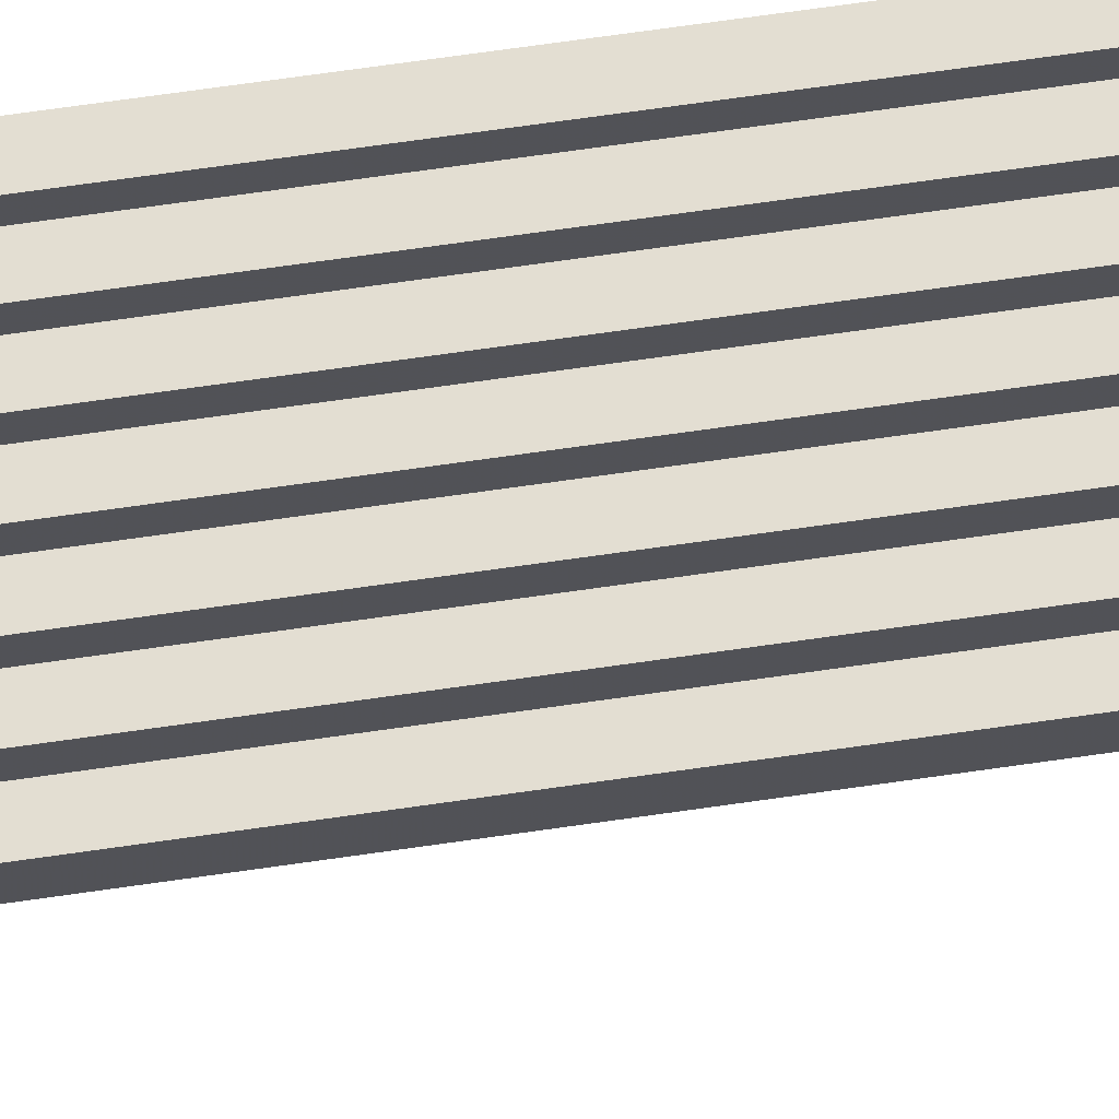
<metadata>
{"format":"obj","ext":"obj","renderer":"f3d","projection":"perspective","resolution":1024,"background":"white","views":[{"elev":67.5,"azim":-98.3,"up":"+Y"}]}
</metadata>
<code>
o mesh8.002_mesh8-geometry
o mesh7.002_mesh7-geometry
o mesh6.002_mesh6-geometry
o mesh5.002_mesh5-geometry
v 0.0194 -0.07607 -0.2847
v -0.01942 -0.07607 -0.2847
v -1.051e-05 -0.07607 -0.2808
v 0.03585 -0.07607 -0.2957
v -0.01942 -0.07987 -0.2847
v -1.051e-05 -0.07987 -0.2808
v 0.0194 -0.07987 -0.2847
v -0.03587 -0.07607 -0.2957
v -0.03587 -0.07987 -0.2957
v 0.03585 -0.07987 -0.2957
v 0.04684 -0.07607 -0.3121
v -0.04686 -0.07607 -0.3121
v -0.04686 -0.07987 -0.3121
v 0.04684 -0.07987 -0.3121
v 0.0507 -0.07607 -0.3315
v 0.03042 -0.07607 -0.3296
v -0.05073 -0.07987 -0.3315
v 0.0507 -0.07987 -0.3315
v 0.03042 -0.07607 -0.3335
v -0.03044 -0.07607 -0.3296
v -0.05073 -0.07607 -0.3315
v 0.04684 -0.07607 -0.351
v 0.03078 -0.06229 -0.3335
v -0.03076 -0.06228 -0.3296
v -0.04686 -0.07607 -0.351
v 0.04684 -0.07987 -0.351
v -0.03044 -0.07607 -0.3335
v 0.03078 -0.06229 -0.3296
v -0.07418 0.05706 -0.3335
v -0.03201 -0.04854 -0.3296
v -0.04686 -0.07987 -0.351
v 0.03585 -0.07987 -0.3674
v -0.03076 -0.06228 -0.3335
v 0.03208 -0.04856 -0.3335
v -0.07418 0.05706 -0.3296
v -0.05859 0.02925 -0.3335
v -0.0342 -0.03492 -0.3296
v -0.03587 -0.07607 -0.3674
v 0.03585 -0.07607 -0.3674
v -0.03201 -0.04854 -0.3335
v 0.03208 -0.04856 -0.3296
v -0.05859 0.02925 -0.3296
v 0.03429 -0.03495 -0.3335
v -0.05198 0.01714 -0.3335
v -0.066 0.04088 -0.3335
v -0.03731 -0.02149 -0.3296
v -0.03587 -0.07987 -0.3674
v 0.0194 -0.07987 -0.3784
v -0.0342 -0.03492 -0.3335
v 0.03429 -0.03495 -0.3296
v -0.066 0.04088 -0.3296
v -0.05198 0.01714 -0.3296
v 0.03741 -0.02152 -0.3335
v -0.04622 0.004606 -0.3335
v -0.07418 0.05198 -0.3335
v -0.04132 -0.008288 -0.3296
v -0.01942 -0.07607 -0.3784
v 0.0194 -0.07607 -0.3784
v -0.03731 -0.02149 -0.3335
v 0.03741 -0.02152 -0.3296
v -0.07418 0.05198 -0.3296
v -0.04622 0.004606 -0.3296
v 0.04142 -0.008331 -0.3335
v -0.04132 -0.008288 -0.3335
v -0.01942 -0.07987 -0.3784
v -1.051e-05 -0.07987 -0.3823
v 0.04142 -0.008331 -0.3296
v 0.04632 0.004559 -0.3335
v 0.07416 0.05706 -0.3335
v -1.051e-05 -0.07607 -0.3823
v 0.04632 0.004559 -0.3296
v 0.05206 0.01709 -0.3335
v 0.07416 0.05706 -0.3296
v 0.06602 0.04086 -0.3335
v 0.05206 0.01709 -0.3296
v 0.05864 0.02921 -0.3335
v 0.07416 0.05198 -0.3296
v 0.07416 0.05198 -0.3335
v 0.05864 0.02921 -0.3296
v 0.06602 0.04086 -0.3296
f 1 2 3
f 2 1 4
f 3 2 1
f 4 1 2
f 2 4 8
f 8 4 2
f 8 4 11
f 11 4 8
f 5 7 6
f 6 7 5
f 10 5 9
f 9 5 10
f 7 5 10
f 10 5 7
f 8 11 12
f 12 11 8
f 10 9 14
f 14 9 10
f 12 11 15
f 15 11 12
f 14 9 13
f 13 9 14
f 12 15 16
f 16 15 12
f 14 13 18
f 18 13 14
f 16 15 19
f 19 15 16
f 20 12 16
f 16 12 20
f 18 13 17
f 17 13 18
f 19 15 22
f 22 15 19
f 19 20 16
f 16 20 19
f 12 20 21
f 21 20 12
f 16 24 20
f 20 24 16
f 18 17 26
f 26 17 18
f 19 22 27
f 27 22 19
f 20 19 27
f 27 19 20
f 29 23 19
f 19 23 29
f 21 20 27
f 27 20 21
f 16 30 24
f 24 30 16
f 21 27 25
f 25 27 21
f 26 17 31
f 31 17 26
f 25 27 22
f 22 27 25
f 33 19 27
f 27 19 33
f 28 35 16
f 16 35 28
f 29 34 23
f 23 34 29
f 29 19 36
f 36 19 29
f 16 37 30
f 30 37 16
f 26 31 32
f 32 31 26
f 25 22 39
f 39 22 25
f 40 19 33
f 33 19 40
f 41 35 28
f 28 35 41
f 16 35 42
f 42 35 16
f 29 43 34
f 34 43 29
f 36 19 44
f 44 19 36
f 29 36 45
f 45 36 29
f 16 46 37
f 37 46 16
f 25 39 38
f 38 39 25
f 32 31 47
f 47 31 32
f 49 19 40
f 40 19 49
f 50 35 41
f 41 35 50
f 42 35 51
f 51 35 42
f 16 42 52
f 52 42 16
f 29 53 43
f 43 53 29
f 44 19 54
f 54 19 44
f 29 45 55
f 55 45 29
f 16 56 46
f 46 56 16
f 38 39 58
f 58 39 38
f 32 47 48
f 48 47 32
f 59 19 49
f 49 19 59
f 60 35 50
f 50 35 60
f 51 35 61
f 61 35 51
f 16 52 62
f 62 52 16
f 29 63 53
f 53 63 29
f 54 19 64
f 64 19 54
f 16 62 56
f 56 62 16
f 38 58 57
f 57 58 38
f 48 47 65
f 65 47 48
f 64 19 59
f 59 19 64
f 67 35 60
f 60 35 67
f 29 68 63
f 63 68 29
f 35 69 29
f 29 69 35
f 57 58 70
f 70 58 57
f 48 65 66
f 66 65 48
f 71 35 67
f 67 35 71
f 29 72 68
f 68 72 29
f 69 35 73
f 73 35 69
f 69 74 29
f 29 74 69
f 75 35 71
f 71 35 75
f 29 76 72
f 72 76 29
f 35 77 73
f 73 77 35
f 74 69 78
f 78 69 74
f 29 74 76
f 76 74 29
f 79 35 75
f 75 35 79
f 77 35 80
f 80 35 77
f 80 35 79
f 79 35 80
f 5 3 2
f 2 3 5
f 6 1 3
f 3 1 6
f 7 4 1
f 1 4 7
f 3 5 6
f 6 5 3
f 2 9 5
f 5 9 2
f 1 6 7
f 7 6 1
f 4 7 10
f 10 7 4
f 9 2 8
f 8 2 9
f 10 11 4
f 4 11 10
f 8 13 9
f 9 13 8
f 11 10 14
f 14 10 11
f 13 8 12
f 12 8 13
f 14 15 11
f 11 15 14
f 12 17 13
f 13 17 12
f 15 14 18
f 18 14 15
f 17 12 21
f 21 12 17
f 18 22 15
f 15 22 18
f 23 16 19
f 19 16 23
f 25 17 21
f 21 17 25
f 22 18 26
f 26 18 22
f 16 23 28
f 28 23 16
f 24 27 20
f 20 27 24
f 17 25 31
f 31 25 17
f 32 22 26
f 26 22 32
f 34 28 23
f 23 28 34
f 30 33 24
f 24 33 30
f 27 24 33
f 33 24 27
f 38 31 25
f 25 31 38
f 22 32 39
f 39 32 22
f 28 34 41
f 41 34 28
f 37 40 30
f 30 40 37
f 33 30 40
f 40 30 33
f 31 38 47
f 47 38 31
f 48 39 32
f 32 39 48
f 43 41 34
f 34 41 43
f 44 42 36
f 36 42 44
f 36 51 45
f 45 51 36
f 46 49 37
f 37 49 46
f 40 37 49
f 49 37 40
f 57 47 38
f 38 47 57
f 39 48 58
f 58 48 39
f 41 43 50
f 50 43 41
f 51 36 42
f 42 36 51
f 42 44 52
f 52 44 42
f 53 50 43
f 43 50 53
f 54 52 44
f 44 52 54
f 61 45 51
f 51 45 61
f 45 61 55
f 55 61 45
f 55 35 29
f 29 35 55
f 56 59 46
f 46 59 56
f 49 46 59
f 59 46 49
f 47 57 65
f 65 57 47
f 66 58 48
f 48 58 66
f 50 53 60
f 60 53 50
f 35 55 61
f 61 55 35
f 52 54 62
f 62 54 52
f 63 60 53
f 53 60 63
f 64 62 54
f 54 62 64
f 62 64 56
f 56 64 62
f 59 56 64
f 64 56 59
f 70 65 57
f 57 65 70
f 58 66 70
f 70 66 58
f 60 63 67
f 67 63 60
f 68 67 63
f 63 67 68
f 65 70 66
f 66 70 65
f 67 68 71
f 71 68 67
f 72 71 68
f 68 71 72
f 77 69 73
f 73 69 77
f 71 72 75
f 75 72 71
f 76 75 72
f 72 75 76
f 69 77 78
f 78 77 69
f 78 80 74
f 74 80 78
f 74 79 76
f 76 79 74
f 75 76 79
f 79 76 75
f 80 78 77
f 77 78 80
f 79 74 80
f 80 74 79
o mesh8.001_mesh8-geometry
o mesh7.001_mesh7-geometry
o mesh6.001_mesh6-geometry
o mesh5.001_mesh5-geometry
v 0.0194 -0.07607 0.3784
v -0.01942 -0.07607 0.3784
v -1.051e-05 -0.07607 0.3823
v 0.03585 -0.07607 0.3674
v -0.01942 -0.07987 0.3784
v -1.051e-05 -0.07987 0.3823
v 0.0194 -0.07987 0.3784
v -0.03587 -0.07607 0.3674
v -0.03587 -0.07987 0.3674
v 0.03585 -0.07987 0.3674
v 0.04684 -0.07607 0.351
v -0.04686 -0.07607 0.351
v -0.04686 -0.07987 0.351
v 0.04684 -0.07987 0.351
v 0.0507 -0.07607 0.3315
v 0.03042 -0.07607 0.3335
v -0.05073 -0.07987 0.3315
v 0.0507 -0.07987 0.3315
v 0.03042 -0.07607 0.3296
v -0.03044 -0.07607 0.3335
v -0.05073 -0.07607 0.3315
v 0.04684 -0.07607 0.3121
v 0.03078 -0.06229 0.3296
v -0.03076 -0.06228 0.3335
v -0.04686 -0.07607 0.3121
v 0.04684 -0.07987 0.3121
v -0.03044 -0.07607 0.3296
v 0.03078 -0.06229 0.3335
v -0.07418 0.05706 0.3296
v -0.03201 -0.04854 0.3335
v -0.04686 -0.07987 0.3121
v 0.03585 -0.07987 0.2957
v -0.03076 -0.06228 0.3296
v 0.03208 -0.04856 0.3296
v -0.07418 0.05706 0.3335
v -0.05859 0.02925 0.3296
v -0.0342 -0.03492 0.3335
v -0.03587 -0.07607 0.2957
v 0.03585 -0.07607 0.2957
v -0.03201 -0.04854 0.3296
v 0.03208 -0.04856 0.3335
v -0.05859 0.02925 0.3335
v 0.03429 -0.03495 0.3296
v -0.05198 0.01714 0.3296
v -0.066 0.04088 0.3296
v -0.03731 -0.02149 0.3335
v -0.03587 -0.07987 0.2957
v 0.0194 -0.07987 0.2847
v -0.0342 -0.03492 0.3296
v 0.03429 -0.03495 0.3335
v -0.066 0.04088 0.3335
v -0.05198 0.01714 0.3335
v 0.03741 -0.02152 0.3296
v -0.04622 0.004606 0.3296
v -0.07418 0.05198 0.3296
v -0.04132 -0.008288 0.3335
v -0.01942 -0.07607 0.2847
v 0.0194 -0.07607 0.2847
v -0.03731 -0.02149 0.3296
v 0.03741 -0.02152 0.3335
v -0.07418 0.05198 0.3335
v -0.04622 0.004606 0.3335
v 0.04142 -0.008331 0.3296
v -0.04132 -0.008288 0.3296
v -0.01942 -0.07987 0.2847
v -1.051e-05 -0.07987 0.2808
v 0.04142 -0.008331 0.3335
v 0.04632 0.004559 0.3296
v 0.07416 0.05706 0.3296
v -1.051e-05 -0.07607 0.2808
v 0.04632 0.004559 0.3335
v 0.05206 0.01709 0.3296
v 0.07416 0.05706 0.3335
v 0.06602 0.04086 0.3296
v 0.05206 0.01709 0.3335
v 0.05864 0.02921 0.3296
v 0.07416 0.05198 0.3335
v 0.07416 0.05198 0.3296
v 0.05864 0.02921 0.3335
v 0.06602 0.04086 0.3335
f 81 82 83
f 82 81 84
f 83 82 81
f 84 81 82
f 82 84 88
f 88 84 82
f 88 84 91
f 91 84 88
f 85 87 86
f 86 87 85
f 90 85 89
f 89 85 90
f 87 85 90
f 90 85 87
f 88 91 92
f 92 91 88
f 90 89 94
f 94 89 90
f 92 91 95
f 95 91 92
f 94 89 93
f 93 89 94
f 92 95 96
f 96 95 92
f 94 93 98
f 98 93 94
f 96 95 99
f 99 95 96
f 100 92 96
f 96 92 100
f 98 93 97
f 97 93 98
f 99 95 102
f 102 95 99
f 99 100 96
f 96 100 99
f 92 100 101
f 101 100 92
f 96 104 100
f 100 104 96
f 98 97 106
f 106 97 98
f 99 102 107
f 107 102 99
f 100 99 107
f 107 99 100
f 109 103 99
f 99 103 109
f 101 100 107
f 107 100 101
f 96 110 104
f 104 110 96
f 101 107 105
f 105 107 101
f 106 97 111
f 111 97 106
f 105 107 102
f 102 107 105
f 113 99 107
f 107 99 113
f 108 115 96
f 96 115 108
f 109 114 103
f 103 114 109
f 109 99 116
f 116 99 109
f 96 117 110
f 110 117 96
f 106 111 112
f 112 111 106
f 105 102 119
f 119 102 105
f 120 99 113
f 113 99 120
f 121 115 108
f 108 115 121
f 96 115 122
f 122 115 96
f 109 123 114
f 114 123 109
f 116 99 124
f 124 99 116
f 109 116 125
f 125 116 109
f 96 126 117
f 117 126 96
f 105 119 118
f 118 119 105
f 112 111 127
f 127 111 112
f 129 99 120
f 120 99 129
f 130 115 121
f 121 115 130
f 122 115 131
f 131 115 122
f 96 122 132
f 132 122 96
f 109 133 123
f 123 133 109
f 124 99 134
f 134 99 124
f 109 125 135
f 135 125 109
f 96 136 126
f 126 136 96
f 118 119 138
f 138 119 118
f 112 127 128
f 128 127 112
f 139 99 129
f 129 99 139
f 140 115 130
f 130 115 140
f 131 115 141
f 141 115 131
f 96 132 142
f 142 132 96
f 109 143 133
f 133 143 109
f 134 99 144
f 144 99 134
f 96 142 136
f 136 142 96
f 118 138 137
f 137 138 118
f 128 127 145
f 145 127 128
f 144 99 139
f 139 99 144
f 147 115 140
f 140 115 147
f 109 148 143
f 143 148 109
f 115 149 109
f 109 149 115
f 137 138 150
f 150 138 137
f 128 145 146
f 146 145 128
f 151 115 147
f 147 115 151
f 109 152 148
f 148 152 109
f 149 115 153
f 153 115 149
f 149 154 109
f 109 154 149
f 155 115 151
f 151 115 155
f 109 156 152
f 152 156 109
f 115 157 153
f 153 157 115
f 154 149 158
f 158 149 154
f 109 154 156
f 156 154 109
f 159 115 155
f 155 115 159
f 157 115 160
f 160 115 157
f 160 115 159
f 159 115 160
f 85 83 82
f 82 83 85
f 86 81 83
f 83 81 86
f 87 84 81
f 81 84 87
f 83 85 86
f 86 85 83
f 82 89 85
f 85 89 82
f 81 86 87
f 87 86 81
f 84 87 90
f 90 87 84
f 89 82 88
f 88 82 89
f 90 91 84
f 84 91 90
f 88 93 89
f 89 93 88
f 91 90 94
f 94 90 91
f 93 88 92
f 92 88 93
f 94 95 91
f 91 95 94
f 92 97 93
f 93 97 92
f 95 94 98
f 98 94 95
f 97 92 101
f 101 92 97
f 98 102 95
f 95 102 98
f 103 96 99
f 99 96 103
f 105 97 101
f 101 97 105
f 102 98 106
f 106 98 102
f 96 103 108
f 108 103 96
f 104 107 100
f 100 107 104
f 97 105 111
f 111 105 97
f 112 102 106
f 106 102 112
f 114 108 103
f 103 108 114
f 110 113 104
f 104 113 110
f 107 104 113
f 113 104 107
f 118 111 105
f 105 111 118
f 102 112 119
f 119 112 102
f 108 114 121
f 121 114 108
f 117 120 110
f 110 120 117
f 113 110 120
f 120 110 113
f 111 118 127
f 127 118 111
f 128 119 112
f 112 119 128
f 123 121 114
f 114 121 123
f 124 122 116
f 116 122 124
f 116 131 125
f 125 131 116
f 126 129 117
f 117 129 126
f 120 117 129
f 129 117 120
f 137 127 118
f 118 127 137
f 119 128 138
f 138 128 119
f 121 123 130
f 130 123 121
f 131 116 122
f 122 116 131
f 122 124 132
f 132 124 122
f 133 130 123
f 123 130 133
f 134 132 124
f 124 132 134
f 141 125 131
f 131 125 141
f 125 141 135
f 135 141 125
f 135 115 109
f 109 115 135
f 136 139 126
f 126 139 136
f 129 126 139
f 139 126 129
f 127 137 145
f 145 137 127
f 146 138 128
f 128 138 146
f 130 133 140
f 140 133 130
f 115 135 141
f 141 135 115
f 132 134 142
f 142 134 132
f 143 140 133
f 133 140 143
f 144 142 134
f 134 142 144
f 142 144 136
f 136 144 142
f 139 136 144
f 144 136 139
f 150 145 137
f 137 145 150
f 138 146 150
f 150 146 138
f 140 143 147
f 147 143 140
f 148 147 143
f 143 147 148
f 145 150 146
f 146 150 145
f 147 148 151
f 151 148 147
f 152 151 148
f 148 151 152
f 157 149 153
f 153 149 157
f 151 152 155
f 155 152 151
f 156 155 152
f 152 155 156
f 149 157 158
f 158 157 149
f 158 160 154
f 154 160 158
f 154 159 156
f 156 159 154
f 155 156 159
f 159 156 155
f 160 158 157
f 157 158 160
f 159 154 160
f 160 154 159
o mesh4_mesh4-geometry
o mesh3_mesh3-geometry
v 0.05642 0.05705 0.4539
v 0.0393 0.07987 0.4539
v 0.05642 0.07987 0.4539
v 0.0393 0.05705 0.4539
v 0.0393 0.07987 -0.4539
v 0.06339 0.07987 0.4539
v 0.05642 0.07987 -0.4539
v 0.06339 0.05705 0.4539
v 0.0393 0.05705 -0.4539
v 0.03233 0.07987 0.4539
v 0.05642 0.05705 -0.4539
v 0.03233 0.05705 0.4539
v -0.05705 0.07987 -0.4539
v 0.01521 0.07987 0.4539
v 0.06339 0.05705 -0.4539
v 0.06339 0.07987 0.4869
v 0.01521 0.05705 0.4539
v -0.05705 0.05705 -0.4539
v 0.03233 0.07987 -0.4539
v 0.03233 0.05705 -0.4539
v 0.06339 0.07987 -0.4539
v 0.008241 0.07987 0.4539
v 0.01521 0.07987 -0.4539
v 0.08114 0.05705 -0.4869
v 0.06339 0.05705 0.4869
v 0.08114 0.07987 -0.4869
v -0.06403 0.07987 0.4539
v 0.008241 0.05705 0.4539
v 0.01521 0.05705 -0.4539
v 0.06339 0.07987 -0.4869
v -0.008875 0.07987 0.4539
v 0.06339 0.05705 -0.4869
v 0.08114 0.05705 0.4869
v -0.06403 0.05705 0.4539
v -0.06403 0.07987 0.4869
v 0.08114 0.07987 0.4869
v -0.05705 0.07987 0.4539
v -0.008875 0.05705 0.4539
v 0.008241 0.07987 -0.4539
v -0.06403 0.07987 -0.4869
v -0.01585 0.07987 0.4539
v -0.008875 0.07987 -0.4539
v -0.06403 0.05705 0.4869
v -0.05705 0.05705 0.4539
v -0.08114 0.07987 -0.4869
v -0.03994 0.07987 0.4539
v -0.06403 0.05705 -0.4869
v -0.01585 0.05705 0.4539
v -0.008875 0.05705 -0.4539
v 0.008241 0.05705 -0.4539
v -0.06403 0.07987 -0.4539
v -0.03296 0.07987 0.4539
v -0.08114 0.05705 -0.4869
v -0.03994 0.05705 0.4539
v -0.08114 0.07987 0.4869
v -0.06403 0.05705 -0.4539
v -0.03296 0.05705 0.4539
v -0.01585 0.07987 -0.4539
v -0.03296 0.07987 -0.4539
v -0.08114 0.05705 0.4869
v -0.03994 0.07987 -0.4539
v -0.03994 0.05705 -0.4539
v -0.03296 0.05705 -0.4539
v -0.01585 0.05705 -0.4539
f 161 162 163
f 162 161 164
f 163 162 161
f 164 161 162
f 165 163 162
f 162 163 165
f 166 162 163
f 163 162 166
f 161 167 163
f 163 167 161
f 163 168 161
f 161 168 163
f 168 164 161
f 161 164 168
f 169 161 164
f 164 161 169
f 164 165 162
f 162 165 164
f 164 170 162
f 162 170 164
f 163 165 167
f 167 165 163
f 166 170 162
f 162 170 166
f 168 163 166
f 166 163 168
f 167 161 171
f 171 161 167
f 168 172 164
f 164 172 168
f 161 169 171
f 171 169 161
f 165 164 169
f 169 164 165
f 170 164 172
f 172 164 170
f 165 173 167
f 167 173 165
f 171 165 167
f 167 165 171
f 166 174 170
f 170 174 166
f 166 175 168
f 168 175 166
f 168 176 166
f 166 176 168
f 167 175 171
f 171 175 167
f 168 177 172
f 172 177 168
f 169 178 171
f 171 178 169
f 165 171 169
f 169 171 165
f 179 169 165
f 165 169 179
f 170 180 172
f 172 180 170
f 172 174 170
f 170 174 172
f 179 173 165
f 165 173 179
f 167 173 181
f 181 173 167
f 166 182 174
f 174 182 166
f 183 170 174
f 174 170 183
f 175 166 181
f 181 166 175
f 184 168 175
f 175 168 184
f 176 168 185
f 185 168 176
f 186 176 166
f 166 176 186
f 176 187 166
f 166 187 176
f 175 167 181
f 181 167 175
f 171 178 175
f 175 178 171
f 168 188 177
f 177 188 168
f 189 172 177
f 177 172 189
f 174 172 177
f 177 172 174
f 180 178 169
f 169 178 180
f 169 179 180
f 180 179 169
f 180 170 179
f 179 170 180
f 172 189 180
f 180 189 172
f 183 173 179
f 179 173 183
f 181 173 190
f 190 173 181
f 166 191 182
f 182 191 166
f 177 182 174
f 174 182 177
f 170 183 179
f 179 183 170
f 177 183 174
f 174 183 177
f 186 166 181
f 181 166 186
f 181 192 175
f 175 192 181
f 193 168 184
f 184 168 193
f 184 175 192
f 192 175 184
f 185 194 168
f 168 194 185
f 168 193 185
f 185 193 168
f 176 193 185
f 185 193 176
f 185 195 176
f 176 195 185
f 176 186 196
f 196 186 176
f 187 176 195
f 195 176 187
f 166 187 197
f 197 187 166
f 175 178 192
f 192 178 175
f 168 198 188
f 188 198 168
f 182 177 188
f 188 177 182
f 183 177 189
f 189 177 183
f 189 178 180
f 180 178 189
f 183 180 179
f 179 180 183
f 180 183 189
f 189 183 180
f 199 173 183
f 183 173 199
f 173 200 190
f 190 200 173
f 192 181 190
f 190 181 192
f 186 181 190
f 190 181 186
f 166 201 191
f 191 201 166
f 188 191 182
f 182 191 188
f 202 182 191
f 191 182 202
f 186 193 184
f 184 193 186
f 190 184 192
f 192 184 190
f 194 185 203
f 203 185 194
f 168 194 204
f 204 194 168
f 193 176 196
f 196 176 193
f 195 185 203
f 203 185 195
f 193 186 196
f 196 186 193
f 194 195 187
f 187 195 194
f 195 205 187
f 187 205 195
f 204 187 197
f 197 187 204
f 166 197 206
f 206 197 166
f 178 207 192
f 192 207 178
f 168 208 198
f 198 208 168
f 209 188 198
f 198 188 209
f 191 188 198
f 198 188 191
f 182 210 188
f 188 210 182
f 189 199 183
f 183 199 189
f 210 178 189
f 189 178 210
f 202 173 199
f 199 173 202
f 200 173 211
f 211 173 200
f 192 200 190
f 190 200 192
f 184 190 186
f 186 190 184
f 166 212 201
f 201 212 166
f 198 201 191
f 191 201 198
f 182 202 199
f 199 202 182
f 209 191 202
f 202 191 209
f 195 194 203
f 203 194 195
f 203 213 194
f 194 213 203
f 187 204 194
f 194 204 187
f 168 204 214
f 214 204 168
f 203 215 195
f 195 215 203
f 194 211 187
f 187 211 194
f 205 195 215
f 215 195 205
f 187 205 211
f 211 205 187
f 197 178 204
f 204 178 197
f 214 197 204
f 204 197 214
f 173 206 197
f 197 206 173
f 197 214 206
f 206 214 197
f 166 206 212
f 212 206 166
f 207 178 216
f 216 178 207
f 200 192 207
f 207 192 200
f 168 217 208
f 208 217 168
f 201 198 208
f 208 198 201
f 188 209 210
f 210 209 188
f 191 209 198
f 198 209 191
f 210 182 199
f 199 182 210
f 199 189 210
f 210 189 199
f 209 178 210
f 210 178 209
f 218 173 202
f 202 173 218
f 210 202 199
f 199 202 210
f 211 178 173
f 173 178 211
f 207 211 200
f 200 211 207
f 211 205 200
f 200 205 211
f 219 201 212
f 212 201 219
f 212 208 201
f 201 208 212
f 218 209 202
f 202 209 218
f 202 210 209
f 209 210 202
f 213 203 220
f 220 203 213
f 194 213 216
f 216 213 194
f 178 214 204
f 204 214 178
f 168 214 217
f 217 214 168
f 215 203 220
f 220 203 215
f 211 194 216
f 216 194 211
f 220 205 215
f 215 205 220
f 178 197 173
f 173 197 178
f 206 173 221
f 221 173 206
f 206 217 214
f 214 217 206
f 206 222 214
f 214 222 206
f 217 206 212
f 212 206 217
f 178 211 216
f 216 211 178
f 216 213 207
f 207 213 216
f 211 207 216
f 216 207 211
f 205 207 200
f 200 207 205
f 208 212 217
f 217 212 208
f 223 208 217
f 217 208 223
f 208 218 201
f 201 218 208
f 224 178 209
f 209 178 224
f 219 173 218
f 218 173 219
f 173 222 178
f 178 222 173
f 201 219 218
f 218 219 201
f 223 212 219
f 219 212 223
f 209 218 224
f 224 218 209
f 205 220 213
f 213 220 205
f 214 178 222
f 222 178 214
f 173 219 221
f 221 219 173
f 222 173 221
f 221 173 222
f 222 206 221
f 221 206 222
f 212 223 217
f 217 223 212
f 207 205 213
f 213 205 207
f 208 223 224
f 224 223 208
f 218 208 224
f 224 208 218
f 223 178 224
f 224 178 223
f 219 224 218
f 218 224 219
f 178 223 222
f 222 223 178
f 224 219 223
f 223 219 224
f 221 223 219
f 219 223 221
f 223 221 222
f 222 221 223
o mesh2_mesh2-geometry
o mesh1_mesh1-geometry
v 0.001902 0.007769 0.1739
v -0.001902 0.004273 0.08697
v 0.001902 0.004273 0.08697
v -0.001902 0.007769 0.1739
v -0.001902 0.003108 -2.386e-07
v 0.001902 0.007769 -0.1739
v 0.001902 0.01359 0.2607
v -0.001902 0.004273 -0.08697
v 0.001902 0.003108 -2.386e-07
v 0.001902 0.004273 -0.08697
v 0.001902 0.01359 -0.2607
v -0.001902 0.01359 0.2607
v -0.001902 0.007769 -0.1739
v -0.001902 0.01359 -0.2607
v 0.001902 0.02174 0.3473
v 0.001902 0.02174 -0.3473
v -0.001902 0.02174 -0.3473
v -0.001902 0.02174 0.3473
v 0.001902 0.0322 0.4336
v 0.001902 0.0322 -0.4336
v -0.001902 0.0322 -0.4336
v -0.001902 0.0322 0.4336
v -0.001902 0.05705 0.4336
v 0.001902 0.05705 -0.4336
v 0.001902 0.05705 0.4336
v -0.001902 0.05705 -0.4336
f 227 230 225
f 225 230 227
f 232 226 228
f 228 226 232
f 226 232 229
f 229 232 226
f 227 234 230
f 230 234 227
f 225 230 235
f 235 230 225
f 225 235 231
f 231 235 225
f 232 228 237
f 237 228 232
f 234 227 233
f 233 227 234
f 237 228 236
f 236 228 237
f 231 235 240
f 240 235 231
f 231 240 239
f 239 240 231
f 237 236 238
f 238 236 237
f 238 236 241
f 241 236 238
f 241 236 242
f 242 236 241
f 239 240 244
f 244 240 239
f 239 244 243
f 243 244 239
f 241 242 245
f 245 242 241
f 243 247 246
f 246 247 243
f 245 242 246
f 246 242 245
f 243 244 248
f 248 244 243
f 245 248 244
f 244 248 245
f 247 243 249
f 249 243 247
f 245 246 247
f 247 246 245
f 243 248 249
f 249 248 243
f 248 245 250
f 250 245 248
f 248 247 249
f 249 247 248
f 245 247 250
f 250 247 245
f 247 248 250
f 250 248 247
f 225 226 227
f 226 225 228
f 227 226 225
f 228 225 226
f 229 227 226
f 226 227 229
f 231 228 225
f 225 228 231
f 227 229 233
f 233 229 227
f 228 231 236
f 236 231 228
f 232 233 229
f 229 233 232
f 234 237 230
f 230 237 234
f 230 238 235
f 235 238 230
f 239 236 231
f 231 236 239
f 237 234 232
f 232 234 237
f 233 232 234
f 234 232 233
f 238 230 237
f 237 230 238
f 241 235 238
f 238 235 241
f 236 239 242
f 242 239 236
f 235 241 240
f 240 241 235
f 243 242 239
f 239 242 243
f 245 240 241
f 241 240 245
f 242 243 246
f 246 243 242
f 240 245 244
f 244 245 240

</code>
